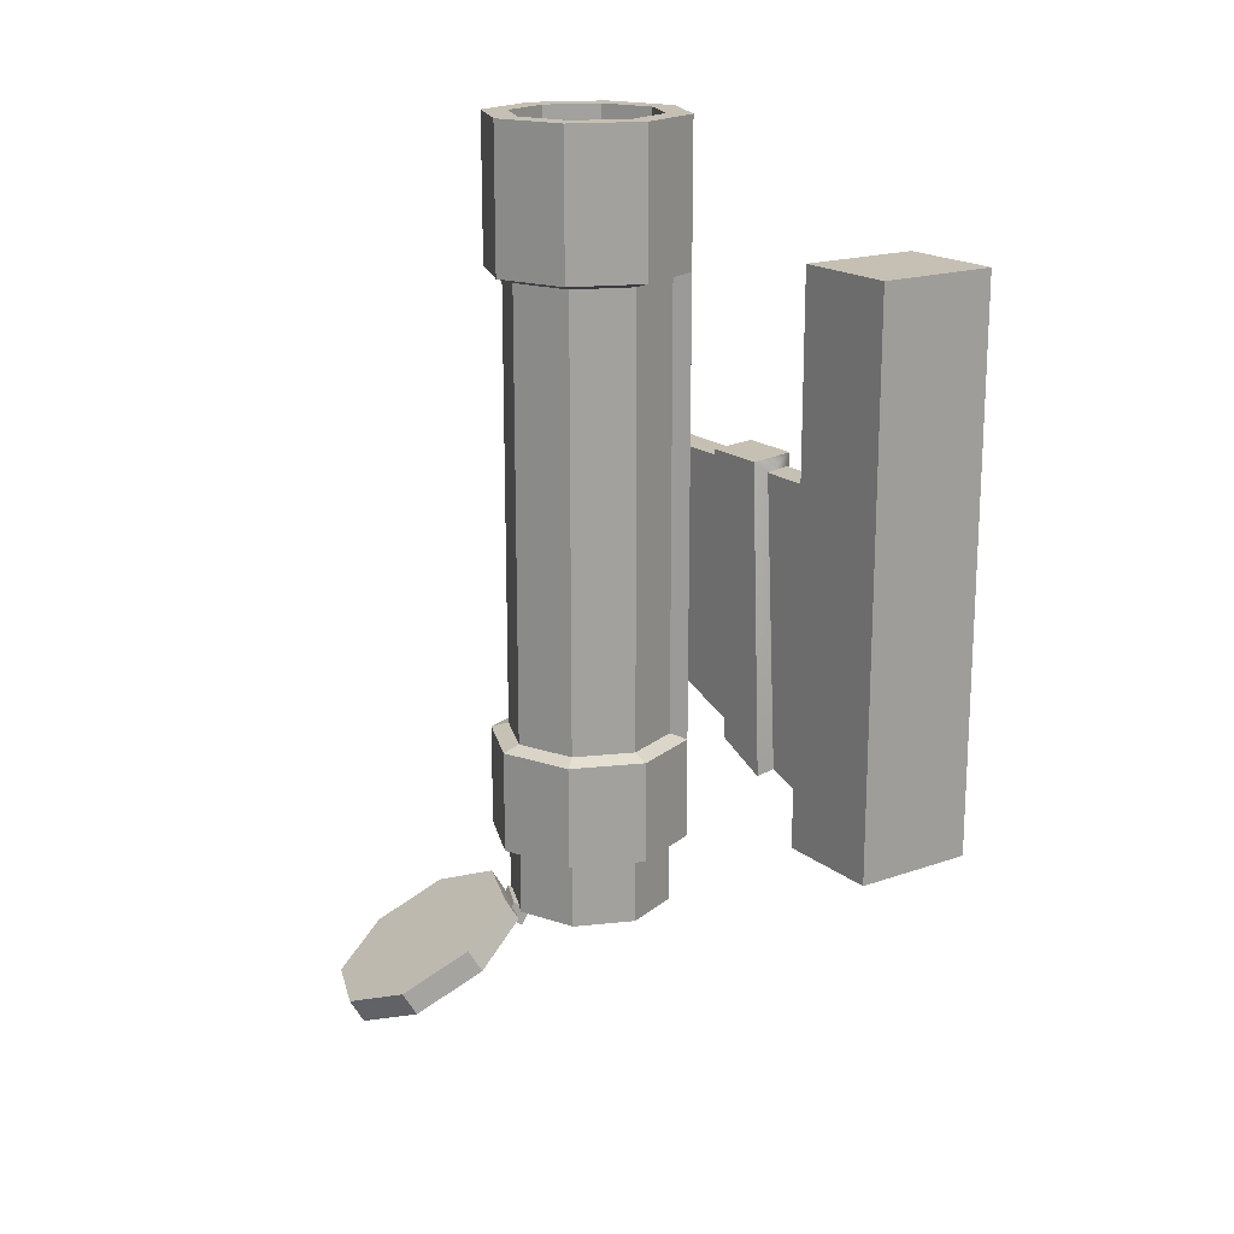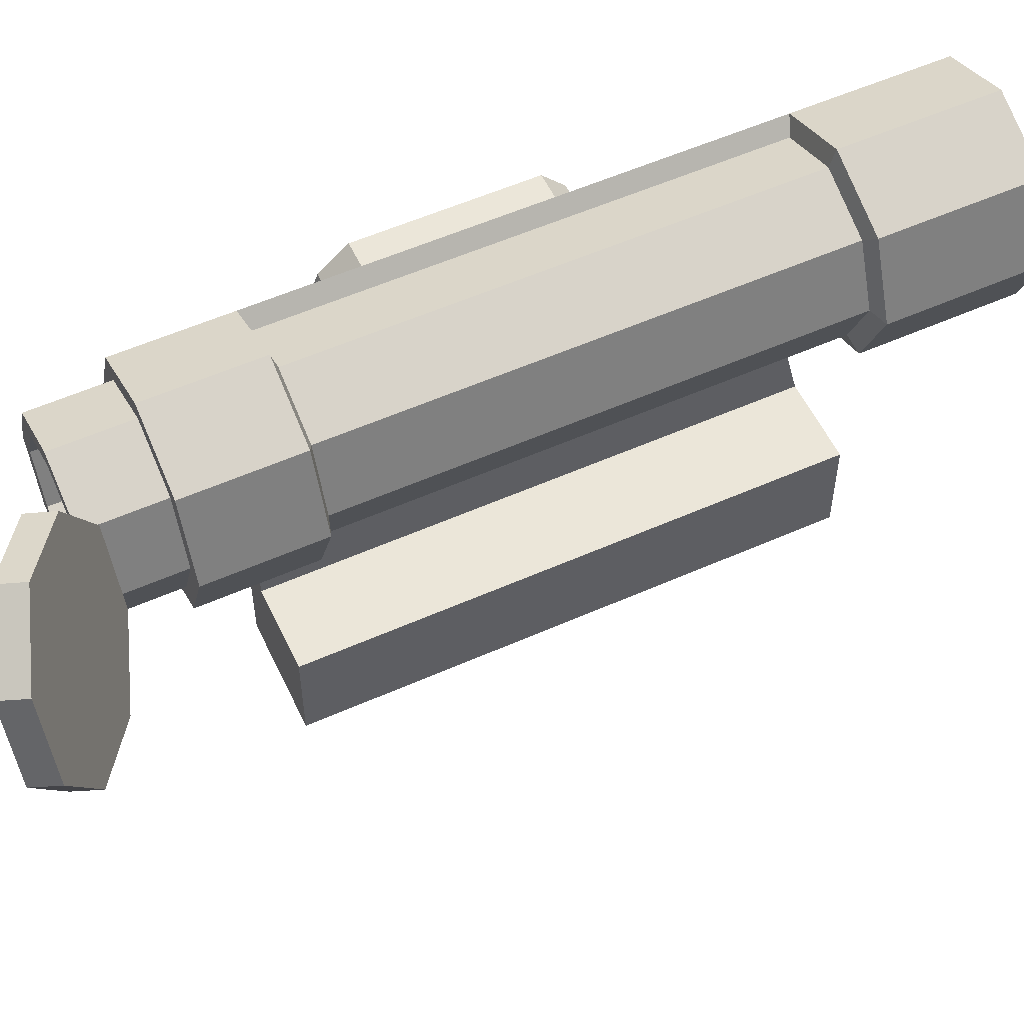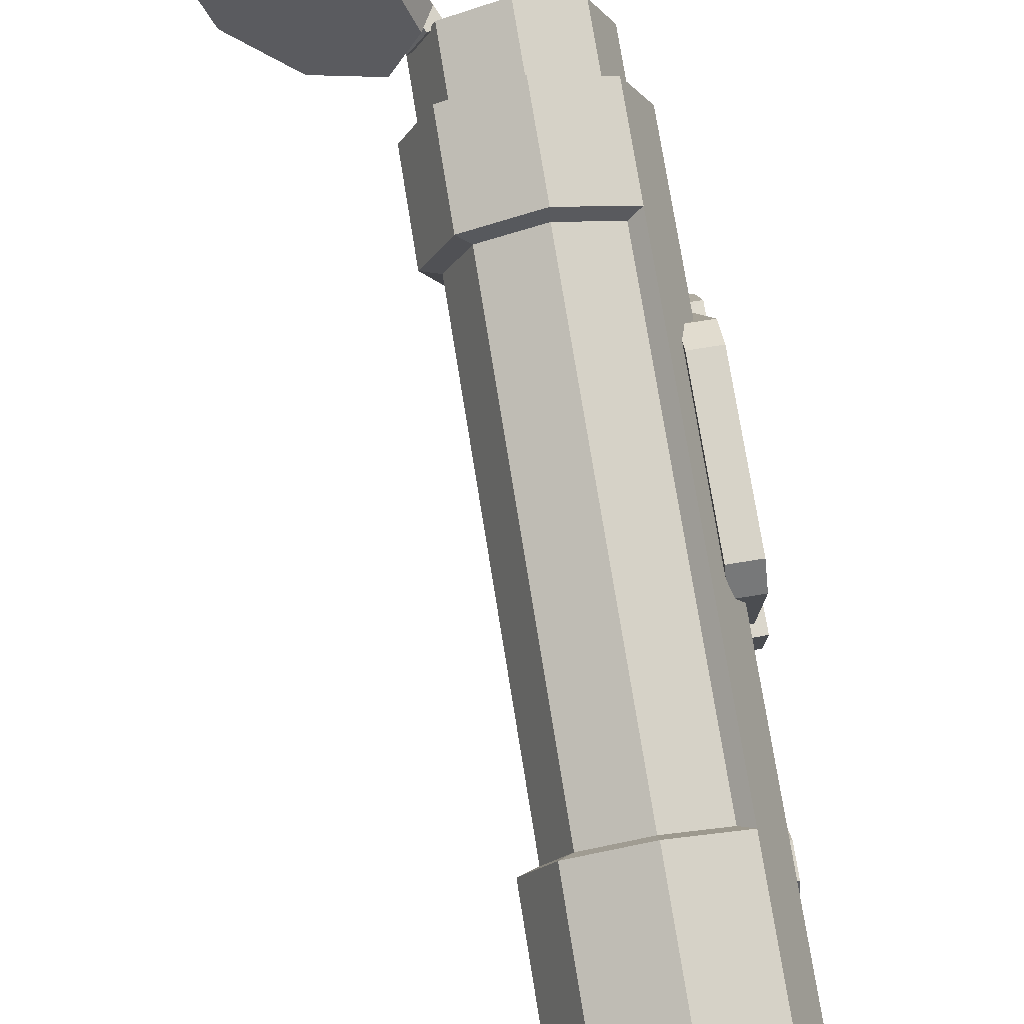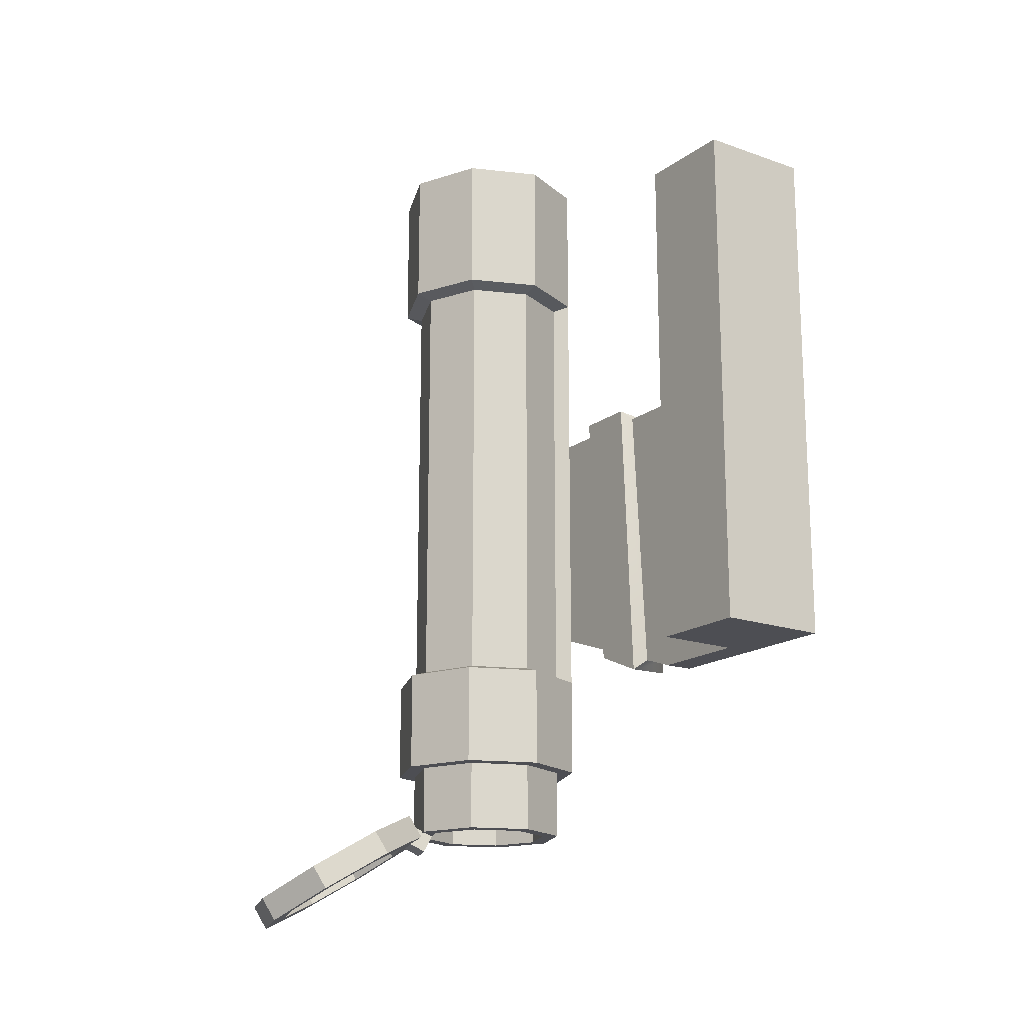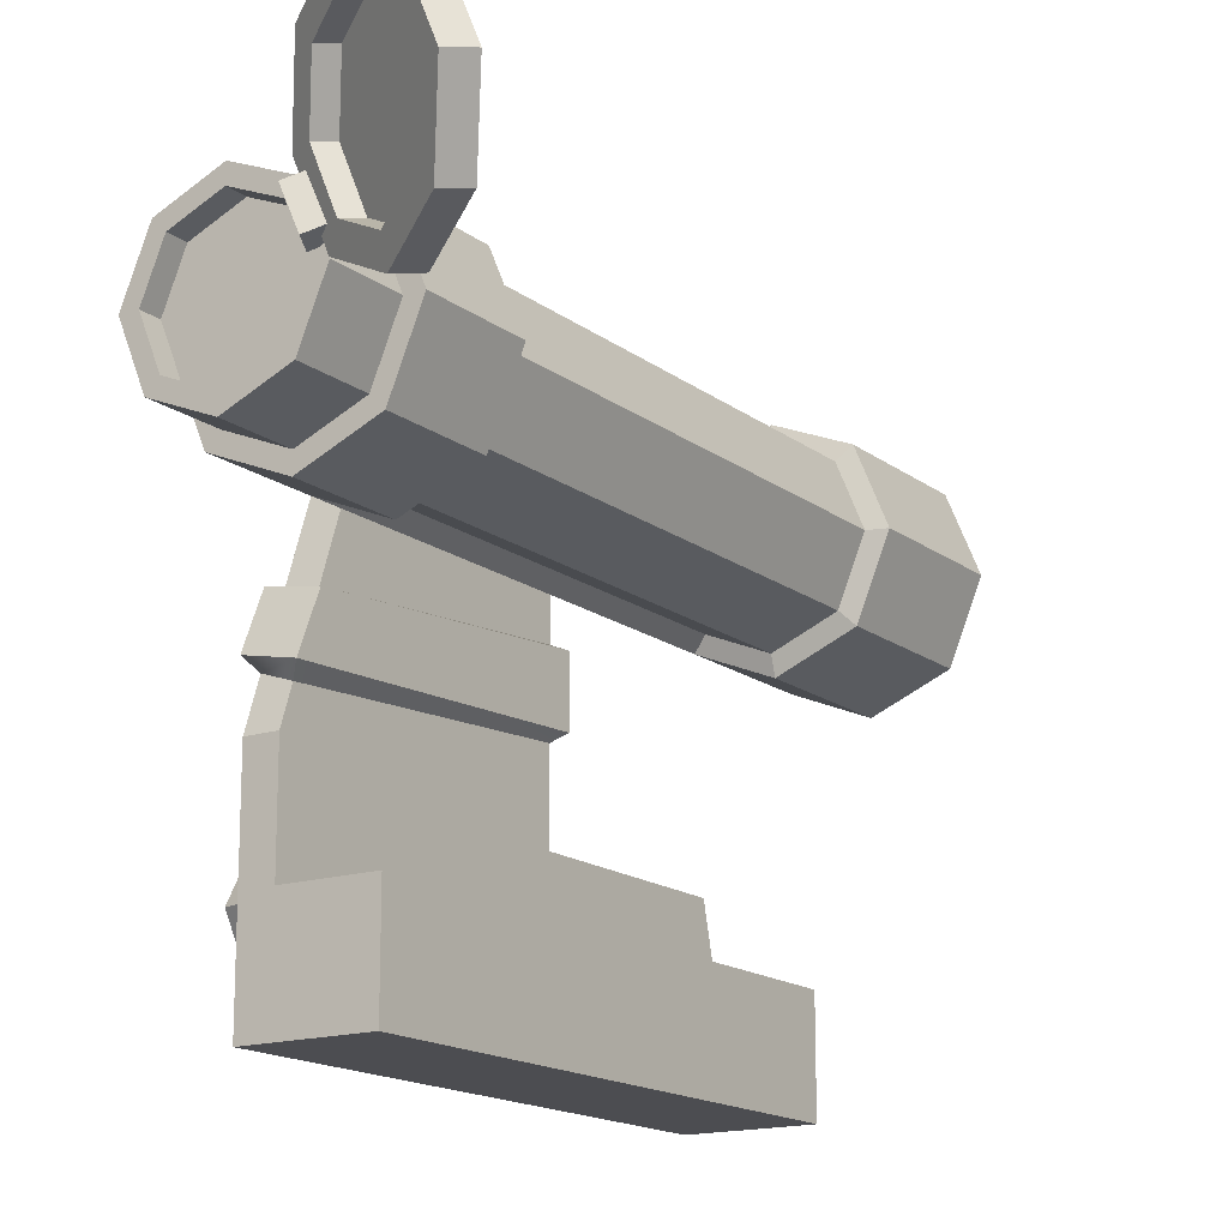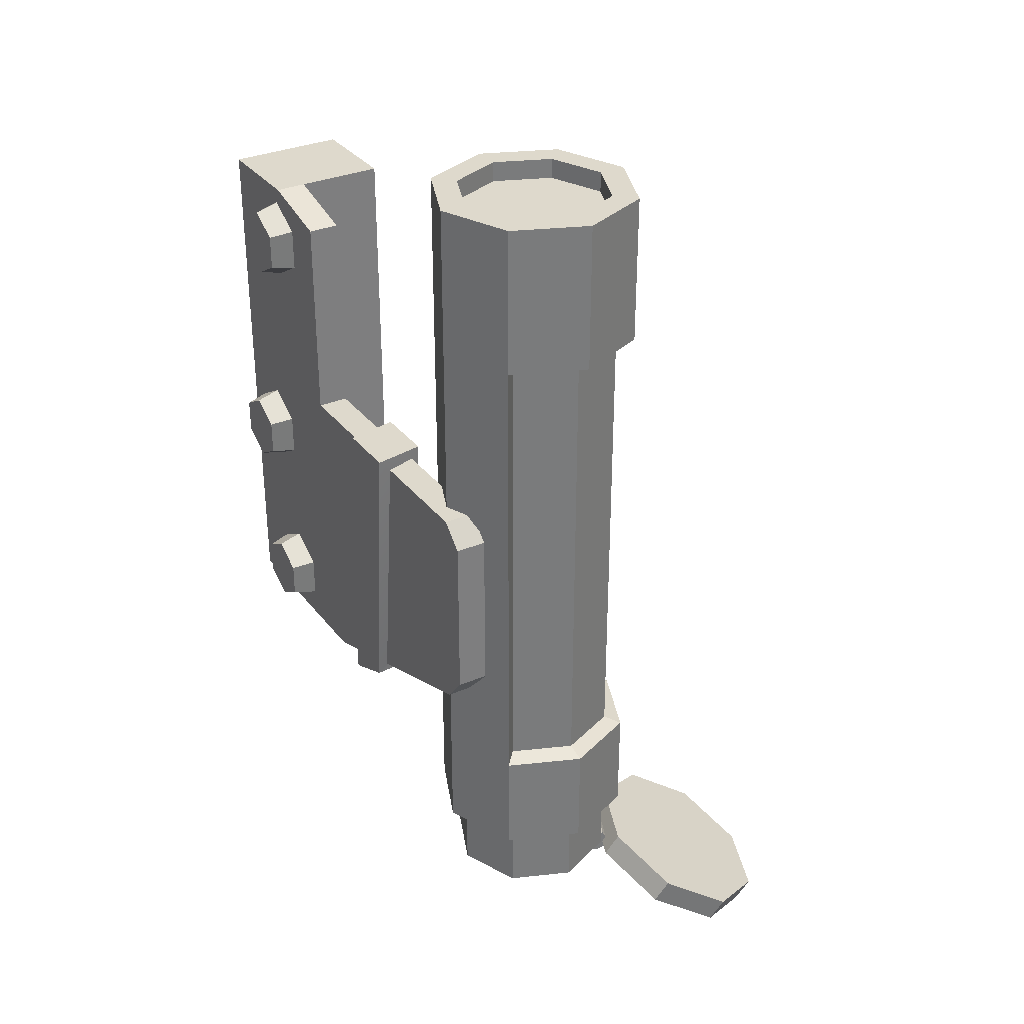
<metadata>
{"format":"obj","ext":"obj","renderer":"f3d","projection":"perspective","resolution":1024,"background":"white","views":[{"elev":18.1,"azim":-34.3,"up":"+Z"},{"elev":55.4,"azim":-115.1,"up":"+Y"},{"elev":76.8,"azim":-9.2,"up":"+Y"},{"elev":-17.3,"azim":-35.1,"up":"+Z"},{"elev":-16.1,"azim":-146.3,"up":"+Y"},{"elev":32.1,"azim":148.9,"up":"+Z"}]}
</metadata>
<code>
v -1.773 9.4 -7.204
v -1.447 9.253 -7.388
v -1.405 10.22 -7.203
v -1.079 10.07 -7.387
v -1.573 10.29 -7.561
v -1.246 10.14 -7.745
v -1.941 9.476 -7.562
v -1.614 9.329 -7.746
v -1.514 7.61 9.511
v -2.142 9.124 9.511
v -1.514 10.64 9.511
v -0 11.27 9.511
v 1.514 10.64 9.511
v 2.142 9.124 9.511
v 1.514 7.61 9.511
v 0 6.982 9.511
v -1.514 7.61 6.402
v -2.142 9.124 6.402
v -1.514 10.64 6.402
v -0 11.27 6.402
v 1.514 10.64 6.402
v 2.142 9.124 6.402
v 1.514 7.61 6.402
v 0 6.982 6.402
v -1.514 10.64 -3.581
v -2.142 9.124 -3.581
v -1.514 7.61 -3.581
v 0 6.982 -3.581
v 1.514 7.61 -3.581
v 2.142 9.124 -3.581
v 1.514 10.64 -3.581
v -0 11.27 -3.581
v -1.244 7.88 6.286
v -1.759 9.124 6.286
v -1.759 9.124 -3.465
v -1.244 7.88 -3.465
v -1.244 10.37 6.286
v -1.244 10.37 -3.465
v 0 10.88 6.286
v 0 10.88 -3.465
v 1.244 10.37 6.286
v 1.244 10.37 -3.465
v 1.244 7.88 6.286
v -0 7.365 6.286
v -0 7.365 -3.465
v 1.244 7.88 -3.465
v -1.514 10.64 -5.799
v -2.142 9.124 -5.799
v -1.514 7.61 -5.799
v 0 6.982 -5.799
v 1.514 7.61 -5.799
v 2.142 9.124 -5.799
v 1.514 10.64 -5.799
v -0 11.27 -5.799
v -1.248 7.876 -7.315
v -1.765 9.124 -7.315
v -1.248 10.37 -7.315
v 0 10.89 -7.315
v 1.248 10.37 -7.315
v 1.765 9.124 -7.315
v 1.248 7.876 -7.315
v 0 7.36 -7.315
v -1.248 10.37 -5.799
v -1.765 9.124 -5.799
v -1.248 7.876 -5.799
v 0 7.36 -5.799
v 1.248 7.876 -5.799
v 1.765 9.124 -5.799
v 1.248 10.37 -5.799
v 0 10.89 -5.799
v -0.9964 8.128 -7.315
v -1.409 9.124 -7.315
v -0.9964 10.12 -7.315
v -0 10.53 -7.315
v 0.9964 10.12 -7.315
v 1.409 9.124 -7.315
v 0.9964 8.128 -7.315
v 0 7.715 -7.315
v -0.9964 8.128 -6.884
v -1.409 9.124 -6.884
v 0 9.124 -6.884
v -0.9964 10.12 -6.884
v -0 10.53 -6.884
v 0.9964 10.12 -6.884
v 1.409 9.124 -6.884
v 0.9964 8.128 -6.884
v 0 7.715 -6.884
v -1.128 7.996 9.511
v -1.595 9.124 9.511
v -1.128 10.25 9.511
v 0 10.72 9.511
v 1.128 10.25 9.511
v 1.595 9.124 9.511
v 1.128 7.996 9.511
v 0 7.529 9.511
v -1.128 7.996 9.095
v -1.595 9.124 9.095
v 0 9.124 9.095
v -1.128 10.25 9.095
v 0 10.72 9.095
v 1.128 10.25 9.095
v 1.595 9.124 9.095
v 1.128 7.996 9.095
v 0 7.529 9.095
v -3.215 8.356 -8.005
v -1.855 9.081 -7.446
v -1.25 10.6 -7.492
v -1.754 12.03 -8.116
v -3.073 12.53 -8.952
v -4.433 11.81 -9.511
v -5.038 10.28 -9.465
v -4.534 8.855 -8.841
v -3.479 8.476 -7.517
v -2.119 9.2 -6.958
v -1.514 10.72 -7.004
v -2.019 12.15 -7.628
v -3.337 12.65 -8.464
v -4.698 11.93 -9.023
v -5.302 10.4 -8.977
v -4.798 8.975 -8.353
v -3.197 8.889 -8.126
v -2.184 9.428 -7.71
v -1.733 10.56 -7.744
v -2.109 11.63 -8.208
v -3.091 12 -8.831
v -4.104 11.46 -9.247
v -4.555 10.33 -9.213
v -4.179 9.261 -8.749
v -3.39 8.977 -7.768
v -2.377 9.516 -7.352
v -3.338 10.53 -8.121
v -1.927 10.65 -7.386
v -2.303 11.71 -7.851
v -3.285 12.09 -8.474
v -4.298 11.55 -8.89
v -4.749 10.41 -8.855
v -4.373 9.348 -8.391
v -3.408 10.56 -7.991
v 2.452 2.049 0.6584
v 2.452 2.049 1.534
v 2.452 1.291 1.971
v 2.452 0.5326 1.534
v 2.452 0.5326 0.6584
v 2.452 1.291 0.2207
v 2.954 1.927 0.7289
v 2.954 1.927 1.463
v 2.954 1.291 1.83
v 2.954 0.6547 1.463
v 2.954 0.6547 0.7289
v 2.954 1.291 0.3617
v 2.954 1.291 1.096
v 2.452 2.756 -3.099
v 2.452 2.756 -2.224
v 2.452 1.998 -1.786
v 2.452 1.24 -2.224
v 2.452 1.24 -3.099
v 2.452 1.998 -3.537
v 2.954 2.634 -3.028
v 2.954 2.634 -2.294
v 2.954 1.998 -1.927
v 2.954 1.362 -2.294
v 2.954 1.362 -3.028
v 2.954 1.998 -3.396
v 2.954 1.998 -2.661
v 2.452 2.756 5.825
v 2.452 2.756 6.7
v 2.452 1.998 7.138
v 2.452 1.24 6.7
v 2.452 1.24 5.825
v 2.452 1.998 5.387
v 2.954 2.634 5.895
v 2.954 2.634 6.63
v 2.954 1.998 6.997
v 2.954 1.362 6.63
v 2.954 1.362 5.895
v 2.954 1.998 5.528
v 2.954 1.998 6.263
v 2.452 -2e-06 7.482
v 2.452 2.121 7.482
v 2.452 2.121 -3.726
v 2.452 -2e-06 -3.726
v -0 -2e-06 -3.726
v -0 2.121 -3.726
v -0 2.121 7.482
v -0 -2e-06 7.482
v 1.807 2.121 7.482
v 1.807 2.121 -3.726
v 1.807 3.724 7.08
v 1.807 4.263 -3.726
v 2.452 3.724 7.08
v 2.452 4.263 -3.726
v 1.807 2.121 2.951
v 1.807 3.724 2.701
v 2.452 3.724 2.701
v 2.452 2.121 2.951
v 1.807 9.636 2.701
v 1.807 9.636 -1.855
v 2.452 9.636 2.701
v 2.452 9.636 -1.855
v 1.807 10.12 2.239
v 1.807 10.12 -1.268
v 2.452 10.12 2.239
v 2.452 10.12 -1.268
v 1.807 5.402 2.701
v 1.807 5.016 -3.464
v 2.452 5.618 2.701
v 2.452 5.237 -3.387
v 1.807 6.417 -2.976
v 1.807 6.957 2.701
v 2.452 7.144 2.701
v 2.452 6.611 -2.908
v 1.594 5.581 2.914
v 1.594 5.266 -3.664
v 1.594 6.881 2.914
v 1.594 6.411 -3.177
v 2.664 5.797 2.914
v 2.664 7.069 2.914
v 2.664 5.486 -3.587
v 2.664 6.605 -3.109
f 1 2 4 3
f 3 4 6 5
f 5 6 8 7
f 7 8 2 1
f 2 8 6 4
f 7 1 3 5
f 33 34 35 36
f 34 37 38 35
f 38 37 39 40
f 39 41 42 40
f 21 22 30 31
f 22 23 29 30
f 43 44 45 46
f 44 33 36 45
f 97 96 98
f 99 97 98
f 100 99 98
f 101 100 98
f 102 101 98
f 103 102 98
f 104 103 98
f 96 104 98
f 79 80 81
f 80 82 81
f 82 83 81
f 83 84 81
f 84 85 81
f 85 86 81
f 86 87 81
f 87 79 81
f 9 10 18 17
f 10 11 19 18
f 11 12 20 19
f 12 13 21 20
f 13 14 22 21
f 14 15 23 22
f 15 16 24 23
f 16 9 17 24
f 26 25 47 48
f 27 26 48 49
f 28 27 49 50
f 29 28 50 51
f 30 29 51 52
f 31 30 52 53
f 32 31 53 54
f 25 32 54 47
f 17 18 34 33
f 26 27 36 35
f 18 19 37 34
f 25 26 35 38
f 19 20 39 37
f 32 25 38 40
f 20 21 41 39
f 21 31 42 41
f 31 32 40 42
f 23 24 44 43
f 28 29 46 45
f 29 23 43 46
f 24 17 33 44
f 27 28 45 36
f 64 63 57 56
f 65 64 56 55
f 66 65 55 62
f 67 66 62 61
f 68 67 61 60
f 69 68 60 59
f 70 69 59 58
f 63 70 58 57
f 48 47 63 64
f 49 48 64 65
f 50 49 65 66
f 51 50 66 67
f 52 51 67 68
f 53 52 68 69
f 54 53 69 70
f 47 54 70 63
f 55 56 72 71
f 56 57 73 72
f 57 58 74 73
f 58 59 75 74
f 59 60 76 75
f 60 61 77 76
f 61 62 78 77
f 62 55 71 78
f 71 72 80 79
f 72 73 82 80
f 73 74 83 82
f 74 75 84 83
f 75 76 85 84
f 76 77 86 85
f 77 78 87 86
f 78 71 79 87
f 10 9 88 89
f 11 10 89 90
f 12 11 90 91
f 13 12 91 92
f 14 13 92 93
f 15 14 93 94
f 16 15 94 95
f 9 16 95 88
f 89 88 96 97
f 90 89 97 99
f 91 90 99 100
f 92 91 100 101
f 93 92 101 102
f 94 93 102 103
f 95 94 103 104
f 88 95 104 96
f 130 129 131
f 132 130 131
f 133 132 131
f 134 133 131
f 135 134 131
f 136 135 131
f 137 136 131
f 129 137 131
f 105 106 114 113
f 106 107 115 114
f 107 108 116 115
f 108 109 117 116
f 109 110 118 117
f 110 111 119 118
f 111 112 120 119
f 112 105 113 120
f 106 105 121 122
f 107 106 122 123
f 108 107 123 124
f 109 108 124 125
f 110 109 125 126
f 111 110 126 127
f 112 111 127 128
f 105 112 128 121
f 122 121 129 130
f 123 122 130 132
f 124 123 132 133
f 125 124 133 134
f 126 125 134 135
f 127 126 135 136
f 128 127 136 137
f 121 128 137 129
f 117 118 138
f 118 119 138
f 113 114 138
f 114 115 138
f 115 116 138
f 116 117 138
f 119 120 138
f 120 113 138
f 139 140 146 145
f 140 141 147 146
f 141 142 148 147
f 142 143 149 148
f 143 144 150 149
f 144 139 145 150
f 145 146 151
f 146 147 151
f 147 148 151
f 148 149 151
f 149 150 151
f 150 145 151
f 152 153 159 158
f 153 154 160 159
f 154 155 161 160
f 155 156 162 161
f 156 157 163 162
f 157 152 158 163
f 158 159 164
f 159 160 164
f 160 161 164
f 161 162 164
f 162 163 164
f 163 158 164
f 165 166 172 171
f 166 167 173 172
f 167 168 174 173
f 168 169 175 174
f 169 170 176 175
f 170 165 171 176
f 171 172 177
f 172 173 177
f 173 174 177
f 174 175 177
f 175 176 177
f 176 171 177
f 184 185 186
f 183 184 192 187
f 182 183 187
f 195 178 181 180
f 201 200 202 203
f 182 187 180 181
f 178 185 182 181
f 186 185 178 179
f 187 192 193 189
f 186 179 190 188
f 194 195 180 191
f 180 187 189 191
f 192 184 186
f 193 192 186 188
f 194 193 188 190
f 179 195 194 190
f 178 195 179
f 189 193 204 205
f 193 194 206 204
f 194 191 207 206
f 191 189 205 207
f 197 196 200 201
f 196 198 202 200
f 198 199 203 202
f 199 197 201 203
f 185 184 183 182
f 213 212 214 215
f 212 216 217 214
f 216 218 219 217
f 218 213 215 219
f 208 209 196 197
f 209 210 198 196
f 210 211 199 198
f 211 208 197 199
f 205 204 212 213
f 209 208 215 214
f 204 206 216 212
f 210 209 214 217
f 206 207 218 216
f 211 210 217 219
f 207 205 213 218
f 208 211 219 215

</code>
